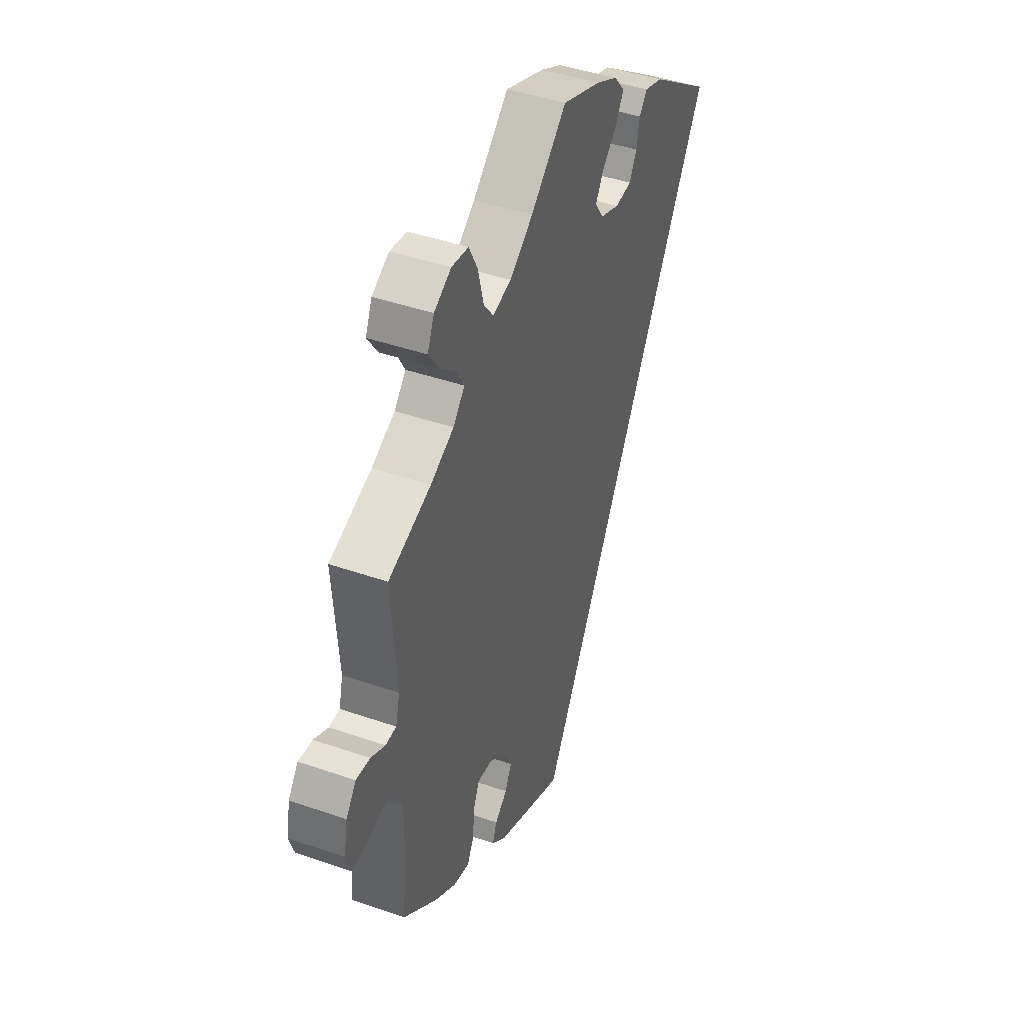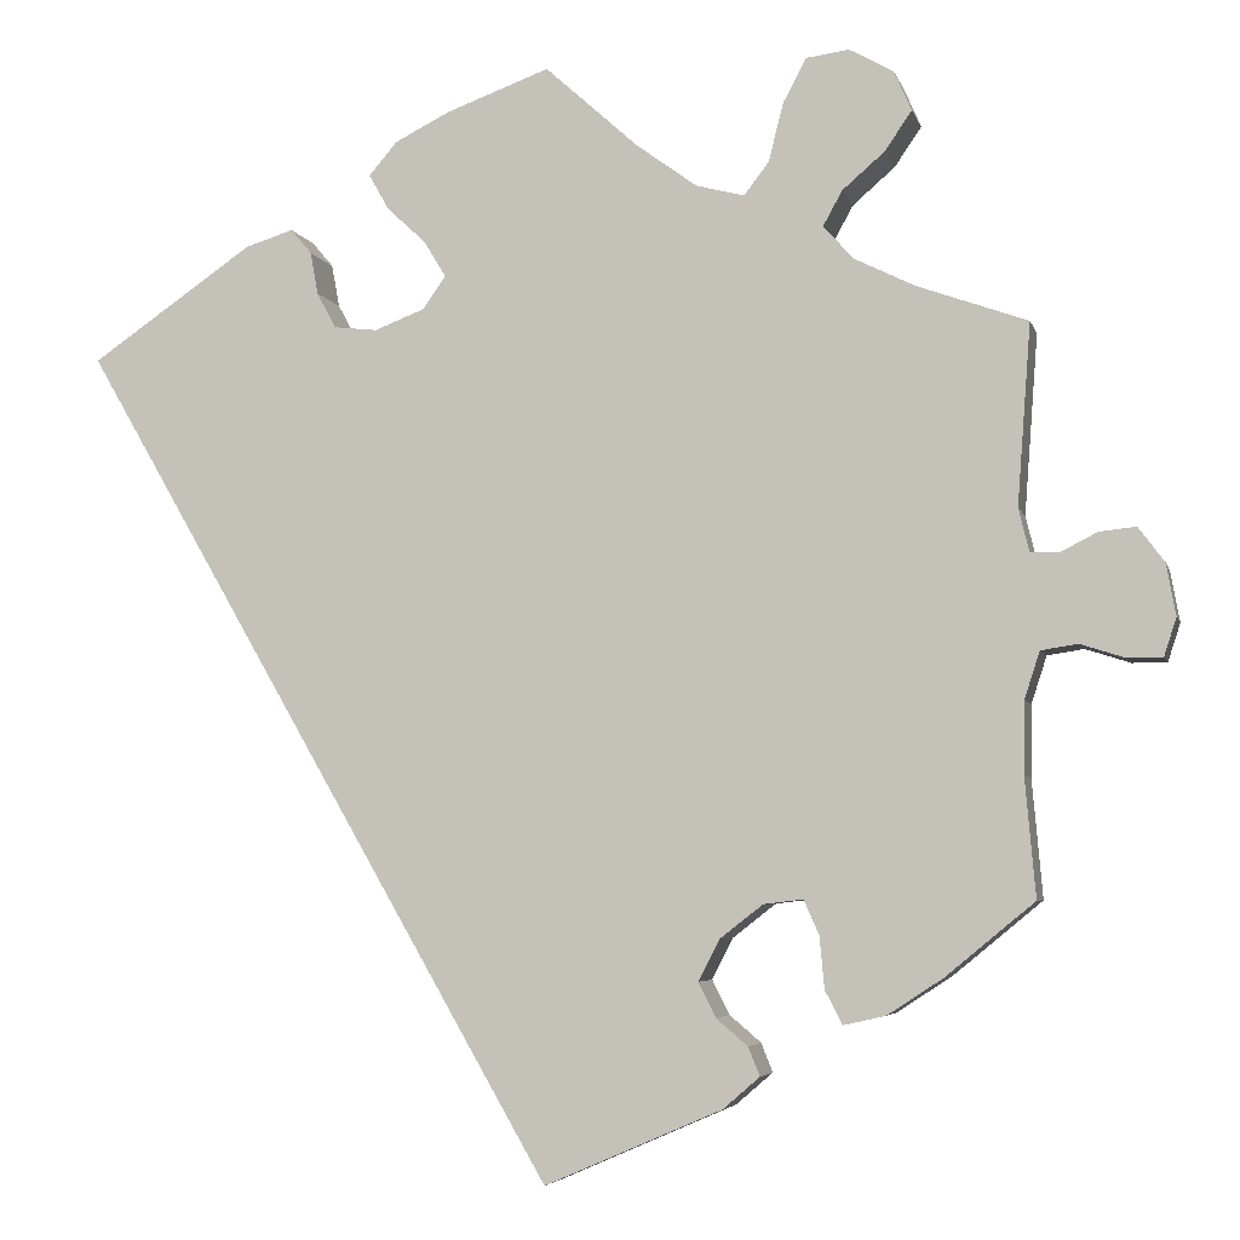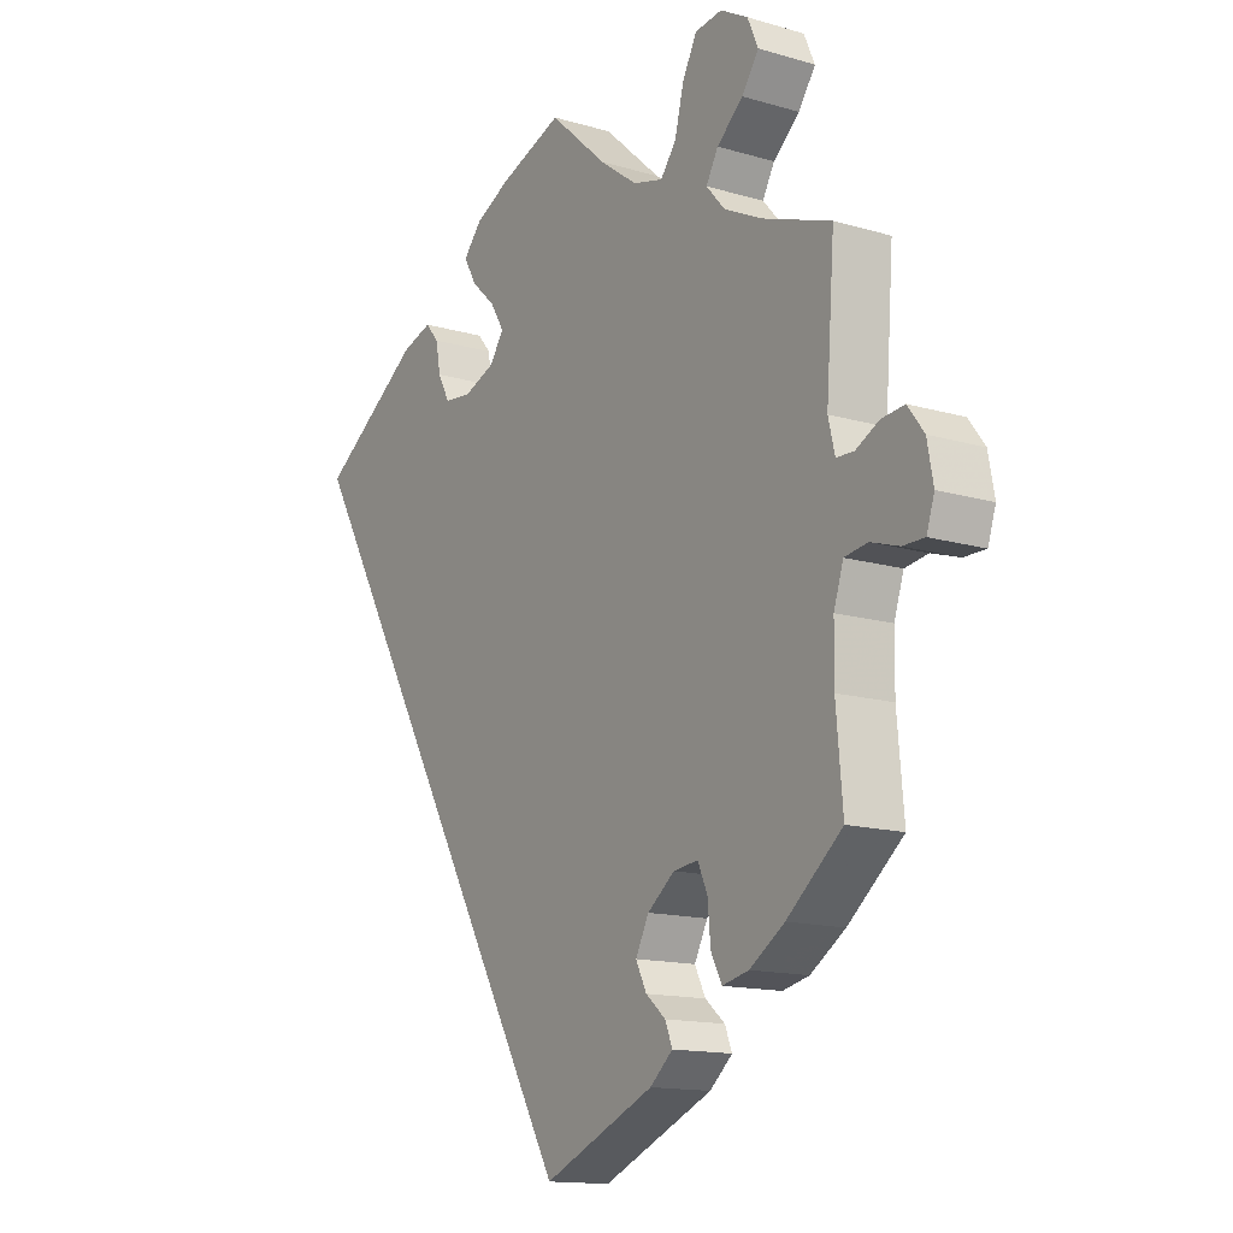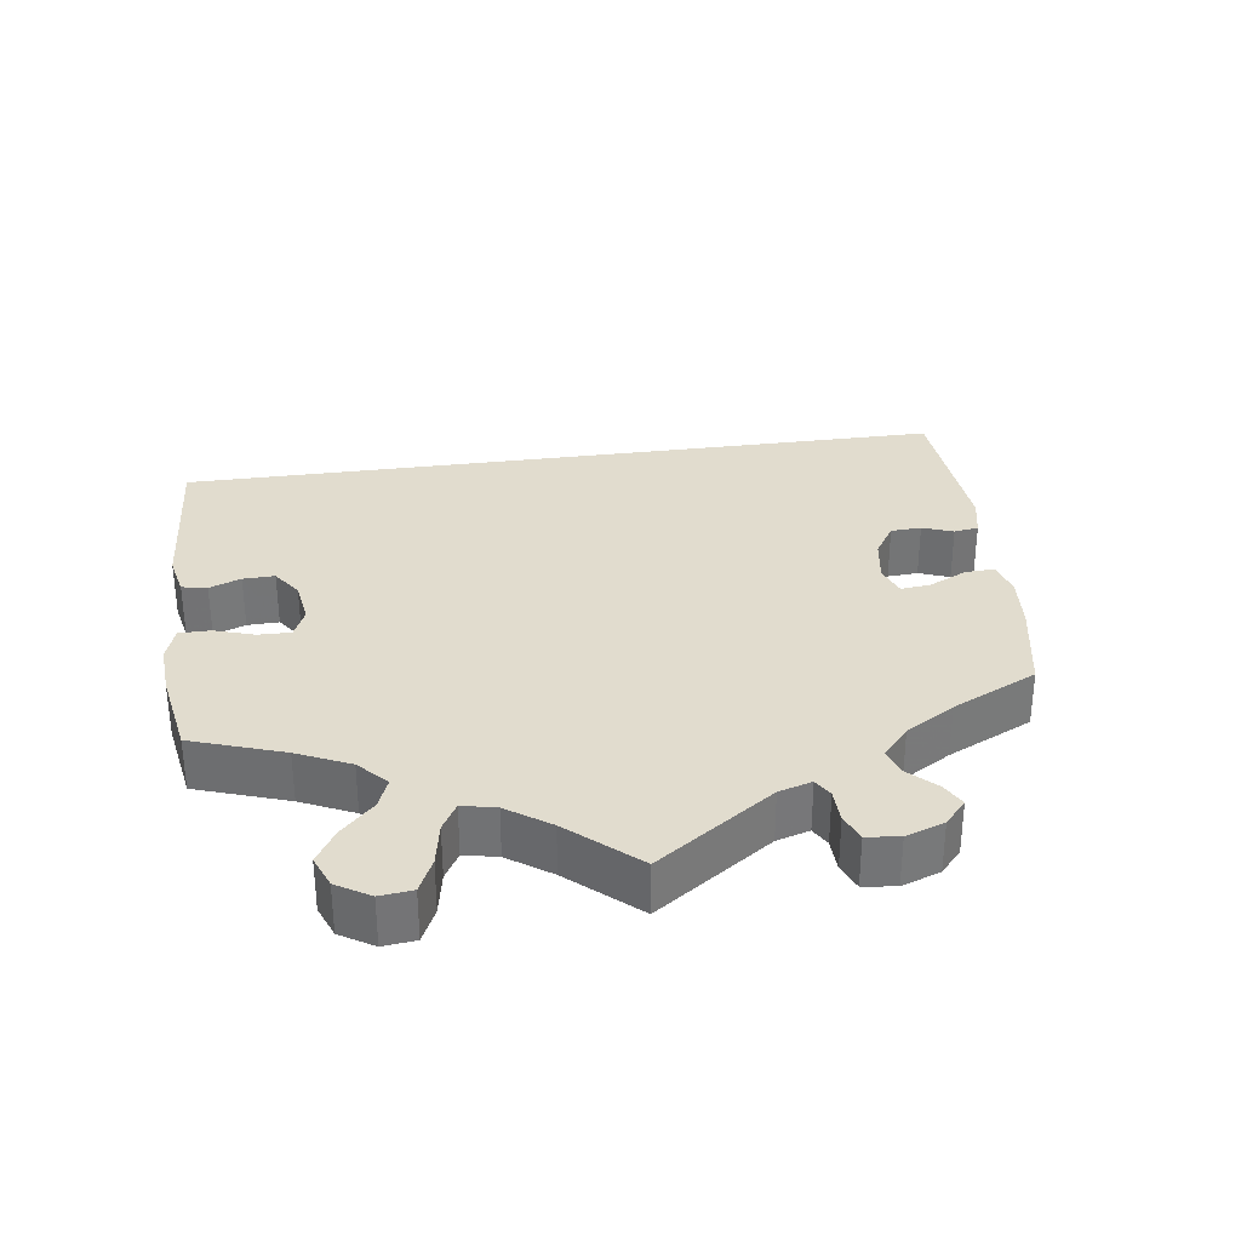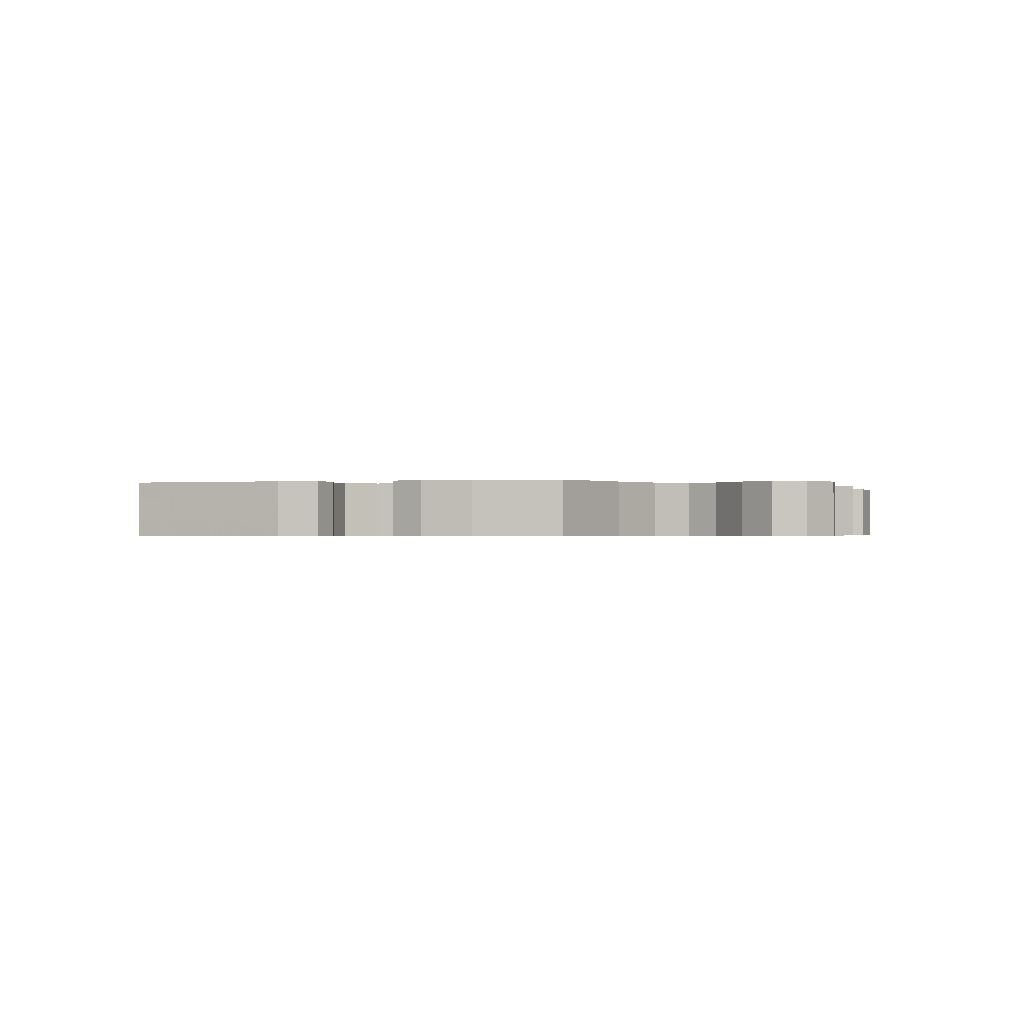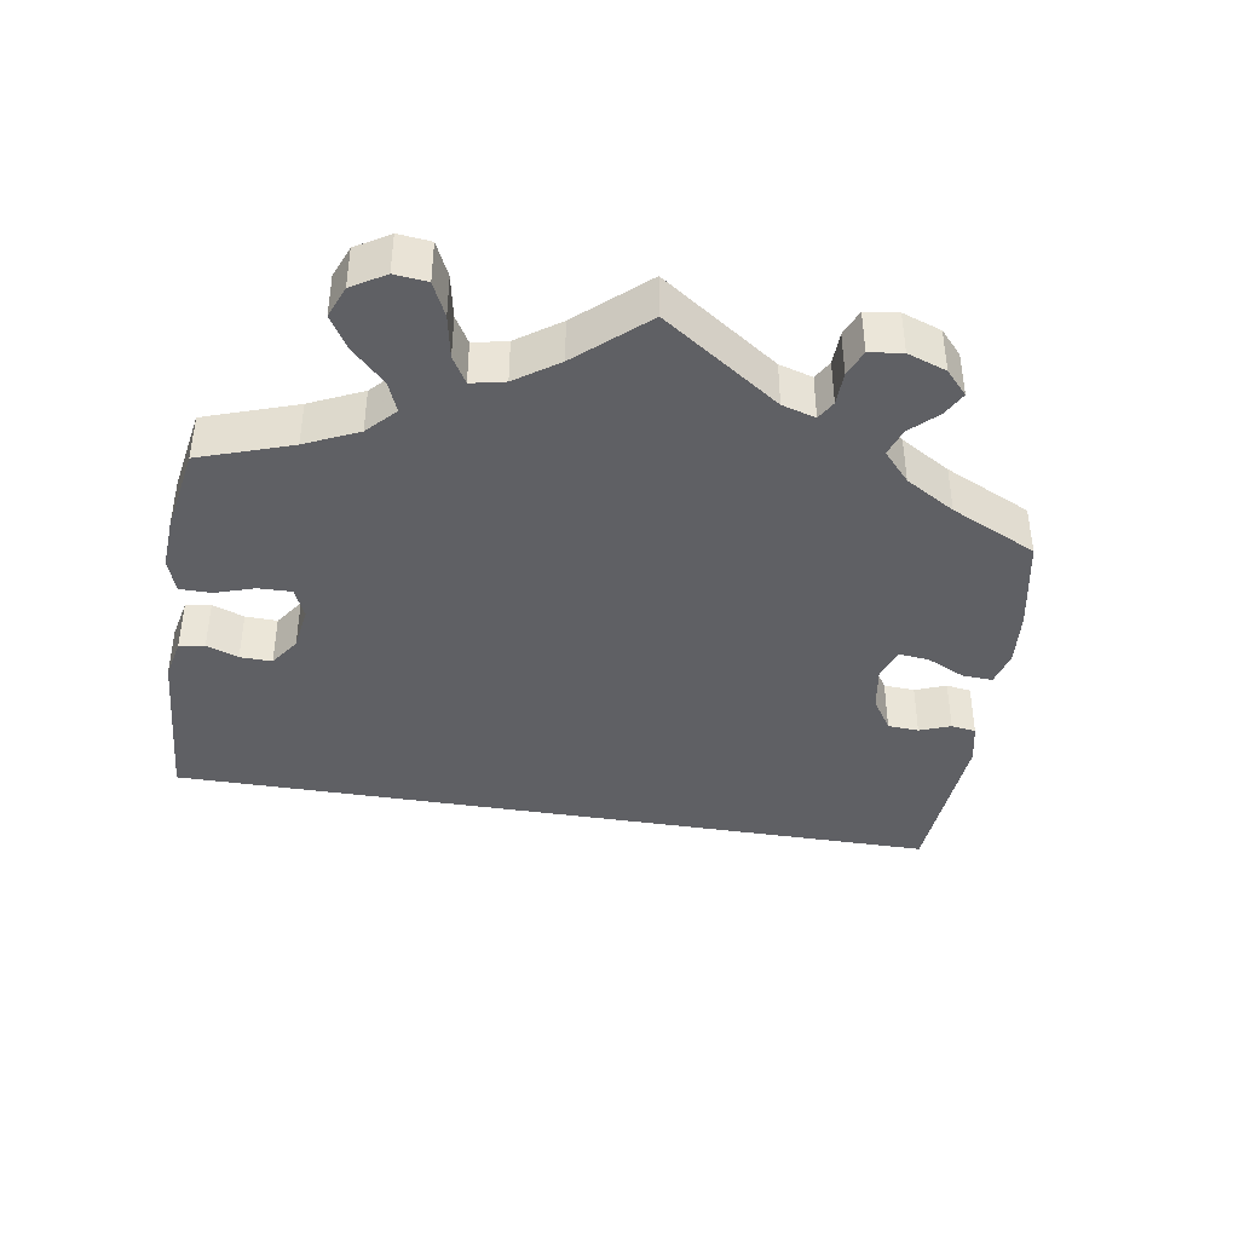
<metadata>
{"format":"obj","ext":"obj","renderer":"f3d","projection":"perspective","resolution":1024,"background":"white","views":[{"elev":43.5,"azim":112.3,"up":"+Z"},{"elev":-4.9,"azim":13.5,"up":"+Z"},{"elev":-14.2,"azim":57.1,"up":"+Z"},{"elev":34.0,"azim":52.5,"up":"+Y"},{"elev":-0.5,"azim":-13.1,"up":"+Y"},{"elev":-43.5,"azim":51.3,"up":"+Y"}]}
</metadata>
<code>
v 0.408 0.07 -0.365
v 0.35 0.07 -0.403
v 0.306 0.07 -0.413
v 0.288 0.07 -0.378
v 0.283 0.07 -0.324
v 0.267 0.07 -0.288
v 0.226 0.07 -0.293
v 0.181 0.07 -0.328
v 0.159 0.07 -0.371
v 0.177 0.07 -0.407
v 0.21 0.07 -0.435
v 0.222 0.07 -0.465
v 0.184 0.07 -0.498
v -0.001 0.07 -0.578
v -0.501 0.07 0.289
v -0.332 0.07 0.405
v -0.282 0.07 0.421
v -0.26 0.07 0.395
v -0.252 0.07 0.351
v -0.232 0.07 0.314
v -0.187 0.07 0.309
v -0.135 0.07 0.329
v -0.111 0.07 0.363
v -0.134 0.07 0.401
v -0.174 0.07 0.438
v -0.195 0.07 0.475
v -0.165 0.07 0.51
v -0.107 0.07 0.539
v -0.001 0.07 0.578
v 0.096 0.07 0.491
v 0.159 0.07 0.445
v 0.209 0.07 0.432
v 0.235 0.07 0.466
v 0.25 0.07 0.526
v 0.274 0.07 0.572
v 0.319 0.07 0.578
v 0.365 0.07 0.552
v 0.383 0.07 0.511
v 0.355 0.07 0.47
v 0.311 0.07 0.432
v 0.291 0.07 0.396
v 0.322 0.07 0.361
v 0.385 0.07 0.33
v 0.5 0.07 0.289
v 0.486 0.07 0.101
v 0.497 0.07 0.056
v 0.526 0.07 0.055
v 0.565 0.07 0.075
v 0.603 0.07 0.079
v 0.63 0.07 0.043
v 0.64 0.07 -0.011
v 0.627 0.07 -0.051
v 0.591 0.07 -0.051
v 0.544 0.07 -0.036
v 0.506 0.07 -0.042
v 0.49 0.07 -0.091
v 0.489 0.07 -0.166
v 0.5 0.07 -0.289
v 0.408 0 -0.365
v 0.35 0 -0.403
v 0.306 0 -0.413
v 0.288 0 -0.378
v 0.283 0 -0.324
v 0.267 0 -0.288
v 0.226 0 -0.293
v 0.181 0 -0.328
v 0.159 0 -0.371
v 0.177 0 -0.407
v 0.21 0 -0.435
v 0.222 0 -0.465
v 0.184 0 -0.498
v -0.001 0 -0.578
v -0.501 0 0.289
v -0.332 0 0.405
v -0.282 0 0.421
v -0.26 0 0.395
v -0.252 0 0.351
v -0.232 0 0.314
v -0.187 0 0.309
v -0.135 0 0.329
v -0.111 0 0.363
v -0.134 0 0.401
v -0.174 0 0.438
v -0.195 0 0.475
v -0.165 0 0.51
v -0.107 0 0.539
v -0.001 0 0.578
v 0.096 0 0.491
v 0.159 0 0.445
v 0.209 0 0.432
v 0.235 0 0.466
v 0.25 0 0.526
v 0.274 0 0.572
v 0.319 0 0.578
v 0.365 0 0.552
v 0.383 0 0.511
v 0.355 0 0.47
v 0.311 0 0.432
v 0.291 0 0.396
v 0.322 0 0.361
v 0.385 0 0.33
v 0.5 0 0.289
v 0.486 0 0.101
v 0.497 0 0.056
v 0.526 0 0.055
v 0.565 0 0.075
v 0.603 0 0.079
v 0.63 0 0.043
v 0.64 0 -0.011
v 0.627 0 -0.051
v 0.591 0 -0.051
v 0.544 0 -0.036
v 0.506 0 -0.042
v 0.49 0 -0.091
v 0.489 0 -0.166
v 0.5 0 -0.289
f 57 58 1 2
f 56 57 2 3
f 55 56 3 4
f 51 52 53 54
f 51 54 55
f 50 51 55
f 47 48 49 50
f 46 47 50 55
f 45 46 55 4
f 43 44 45 4
f 37 38 39 40
f 37 40 41
f 36 37 41
f 33 34 35 36
f 33 36 41
f 32 33 41
f 31 32 41 42
f 27 28 29 30
f 27 30 31
f 24 25 26 27
f 23 24 27 31
f 22 23 31 42
f 16 17 18 19
f 16 19 20
f 15 16 20
f 14 15 20 21
f 10 11 12 13
f 9 10 13 14
f 8 9 14 21
f 42 43 4 5
f 7 8 21 22
f 6 7 22 42
f 5 6 42
f 60 59 116 115
f 61 60 115 114
f 62 61 114 113
f 112 111 110 109
f 113 112 109
f 113 109 108
f 108 107 106 105
f 113 108 105 104
f 62 113 104 103
f 62 103 102 101
f 98 97 96 95
f 99 98 95
f 99 95 94
f 94 93 92 91
f 99 94 91
f 99 91 90
f 100 99 90 89
f 88 87 86 85
f 89 88 85
f 85 84 83 82
f 89 85 82 81
f 100 89 81 80
f 77 76 75 74
f 78 77 74
f 78 74 73
f 79 78 73 72
f 71 70 69 68
f 72 71 68 67
f 79 72 67 66
f 63 62 101 100
f 80 79 66 65
f 100 80 65 64
f 100 64 63
f 1 59 60 2
f 2 60 61 3
f 3 61 62 4
f 4 62 63 5
f 5 63 64 6
f 6 64 65 7
f 7 65 66 8
f 8 66 67 9
f 9 67 68 10
f 10 68 69 11
f 11 69 70 12
f 12 70 71 13
f 13 71 72 14
f 14 72 73 15
f 15 73 74 16
f 16 74 75 17
f 17 75 76 18
f 18 76 77 19
f 19 77 78 20
f 20 78 79 21
f 21 79 80 22
f 22 80 81 23
f 23 81 82 24
f 24 82 83 25
f 25 83 84 26
f 26 84 85 27
f 27 85 86 28
f 28 86 87 29
f 29 87 88 30
f 30 88 89 31
f 31 89 90 32
f 32 90 91 33
f 33 91 92 34
f 34 92 93 35
f 35 93 94 36
f 36 94 95 37
f 37 95 96 38
f 38 96 97 39
f 39 97 98 40
f 40 98 99 41
f 41 99 100 42
f 42 100 101 43
f 43 101 102 44
f 44 102 103 45
f 45 103 104 46
f 46 104 105 47
f 47 105 106 48
f 48 106 107 49
f 49 107 108 50
f 50 108 109 51
f 51 109 110 52
f 52 110 111 53
f 53 111 112 54
f 54 112 113 55
f 55 113 114 56
f 56 114 115 57
f 57 115 116 58
f 58 116 59 1

</code>
